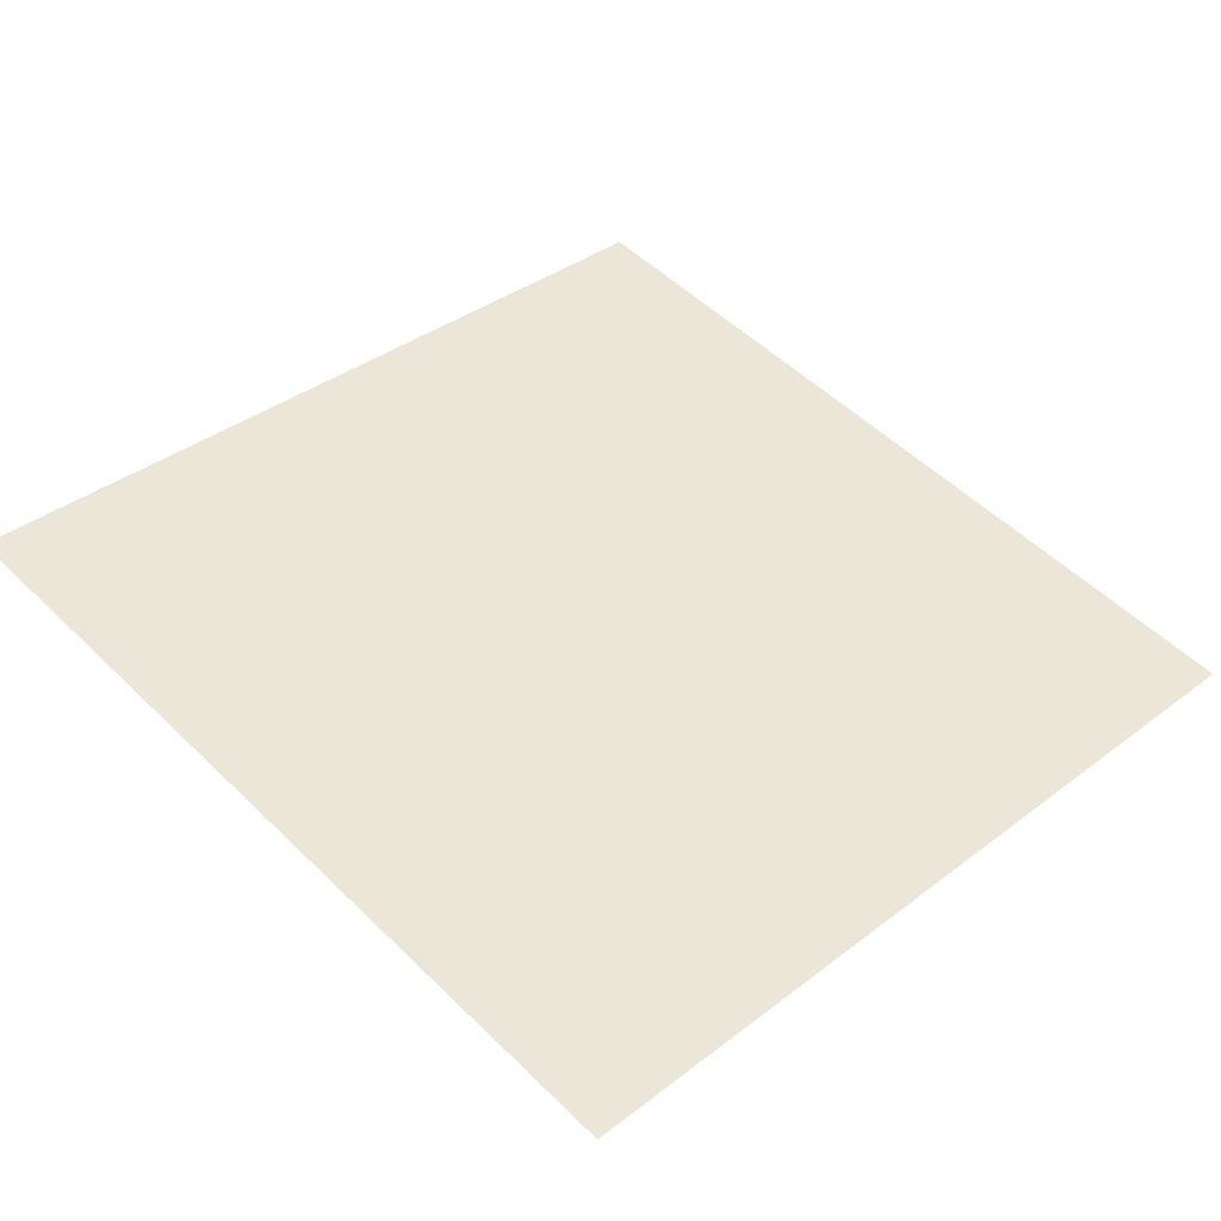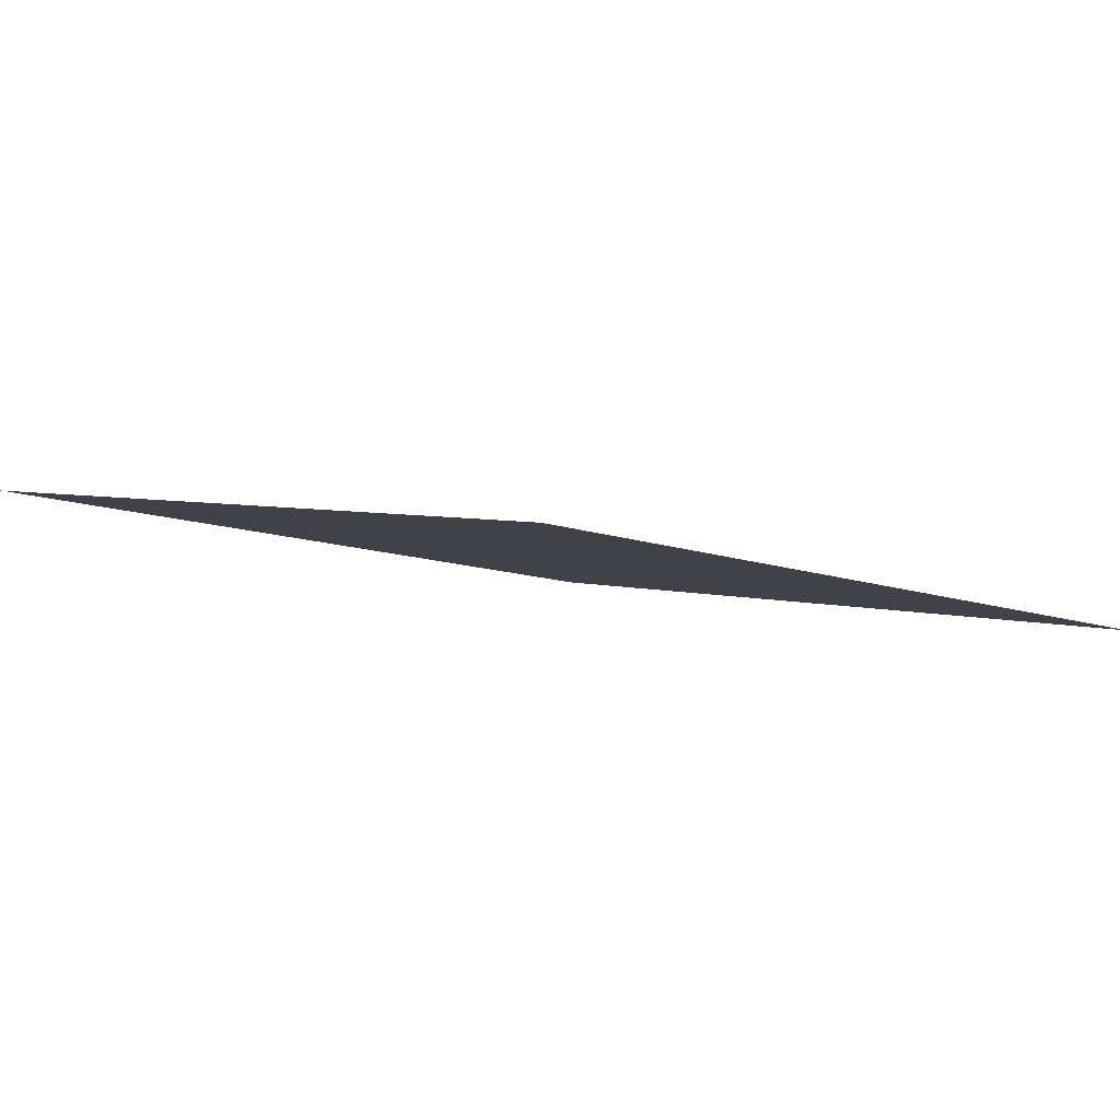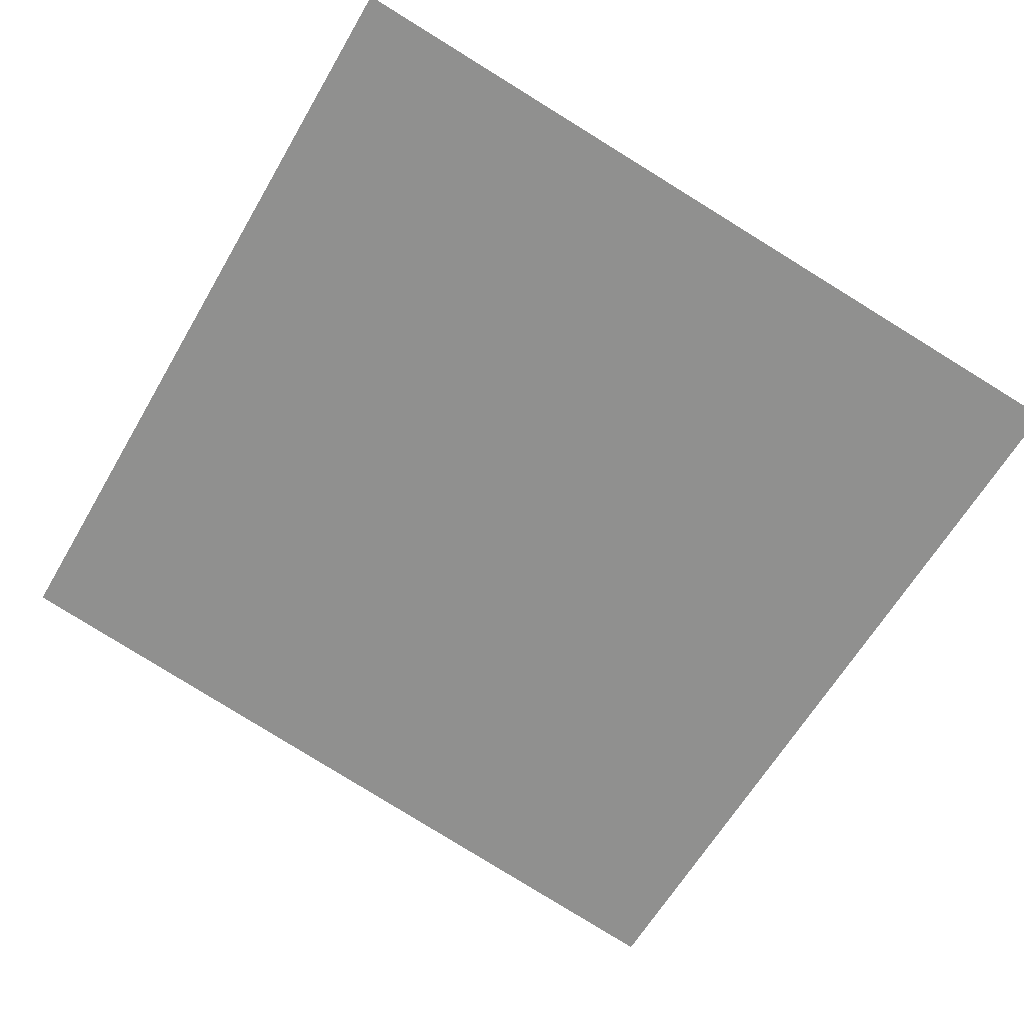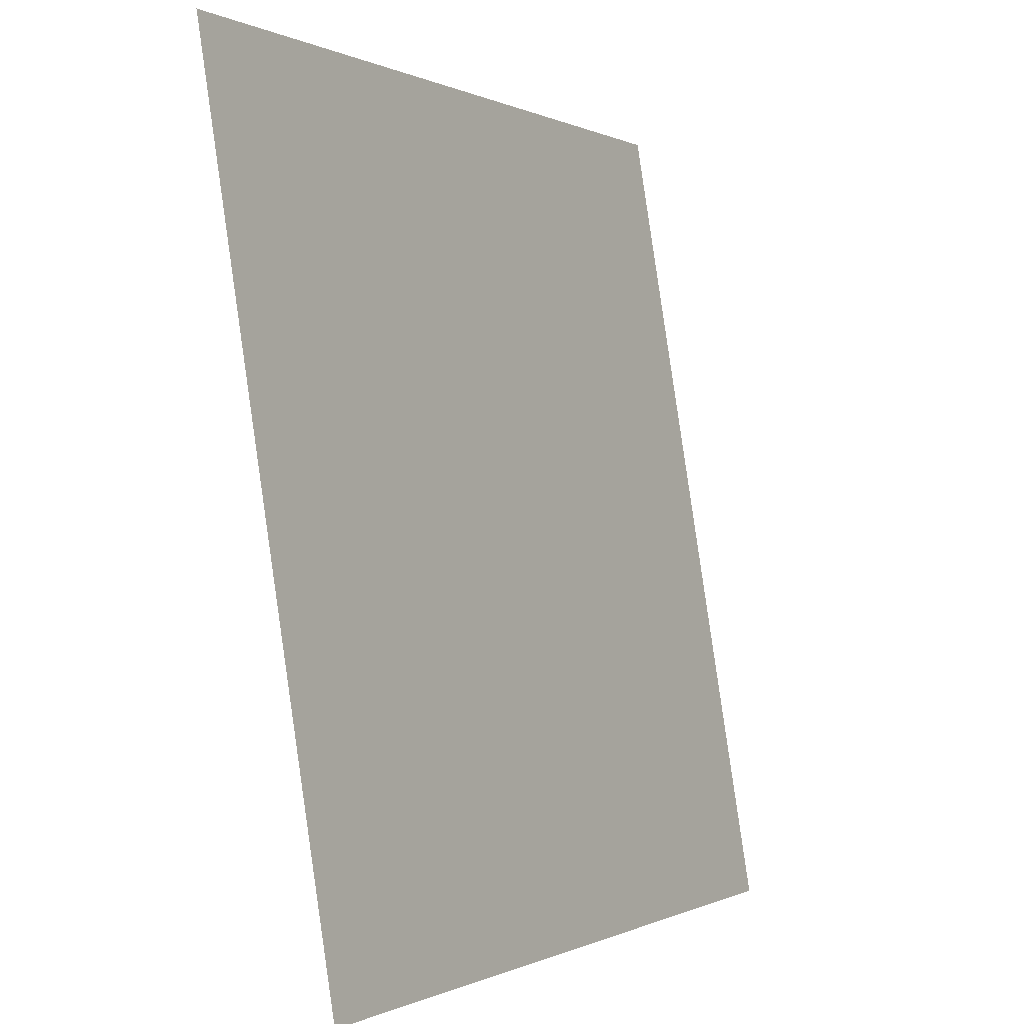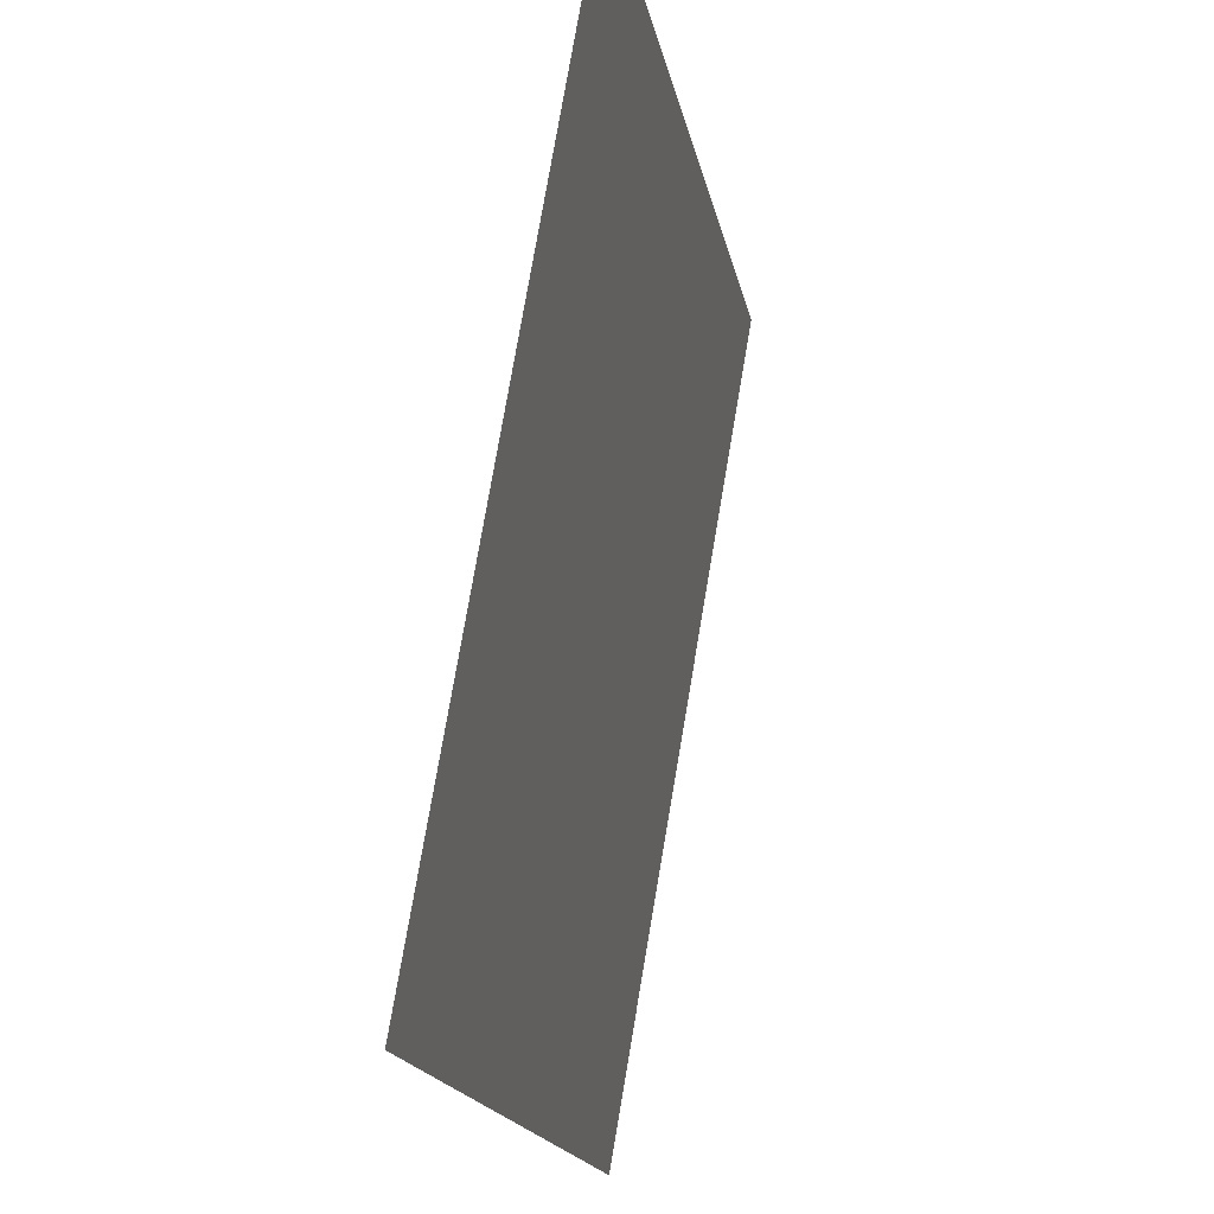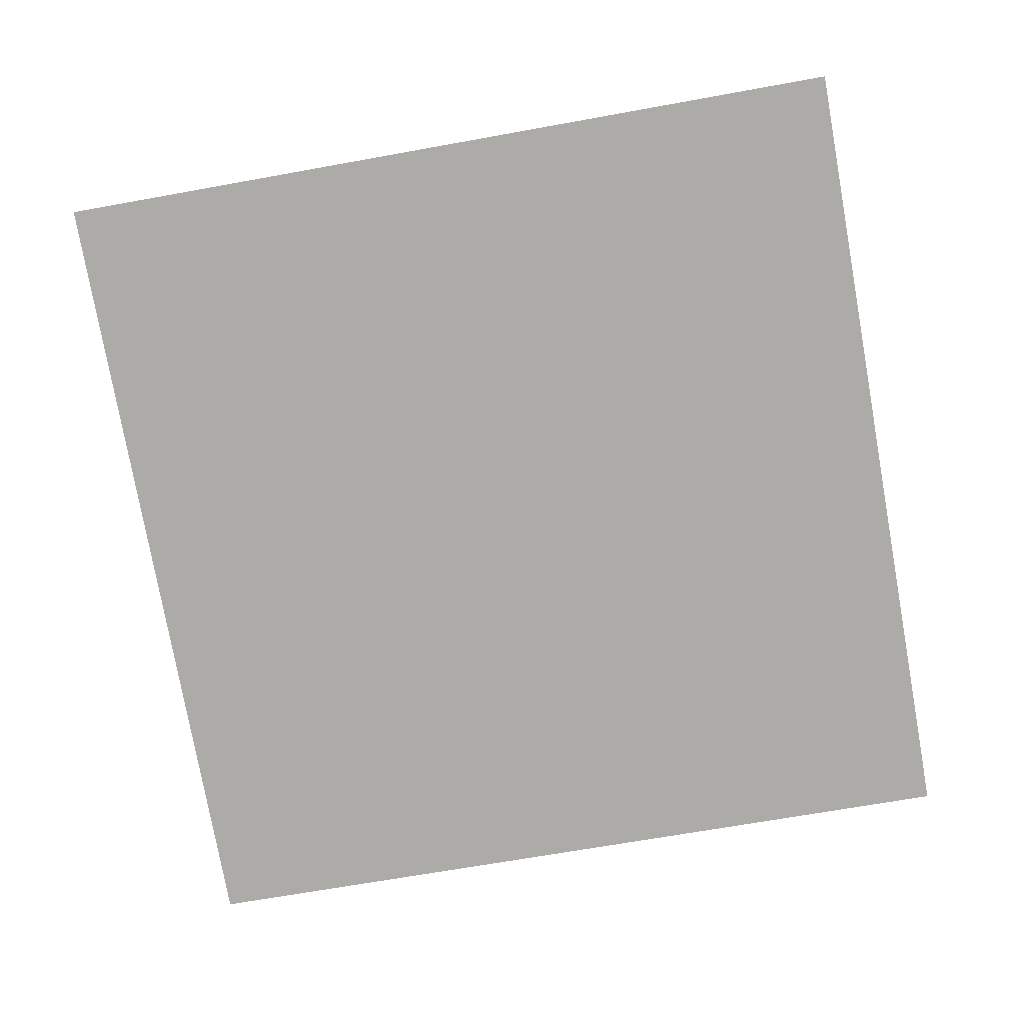
<metadata>
{"format":"obj","ext":"obj","renderer":"f3d","projection":"perspective","resolution":1024,"background":"white","views":[{"elev":51.8,"azim":44.6,"up":"+Z"},{"elev":-10.1,"azim":134.1,"up":"+Z"},{"elev":-62.1,"azim":58.1,"up":"+Z"},{"elev":1.9,"azim":-61.4,"up":"+Y"},{"elev":77.1,"azim":-80.4,"up":"+Y"},{"elev":-66.4,"azim":8.5,"up":"+Z"}]}
</metadata>
<code>
o Plano
v 1.031 0.9508 -0.1791
v -0.9675 1.016 -0.1791
v 0.9675 -1.016 0.1791
v -1.031 -0.9508 0.1791
f 2 3 1
f 2 4 3

</code>
